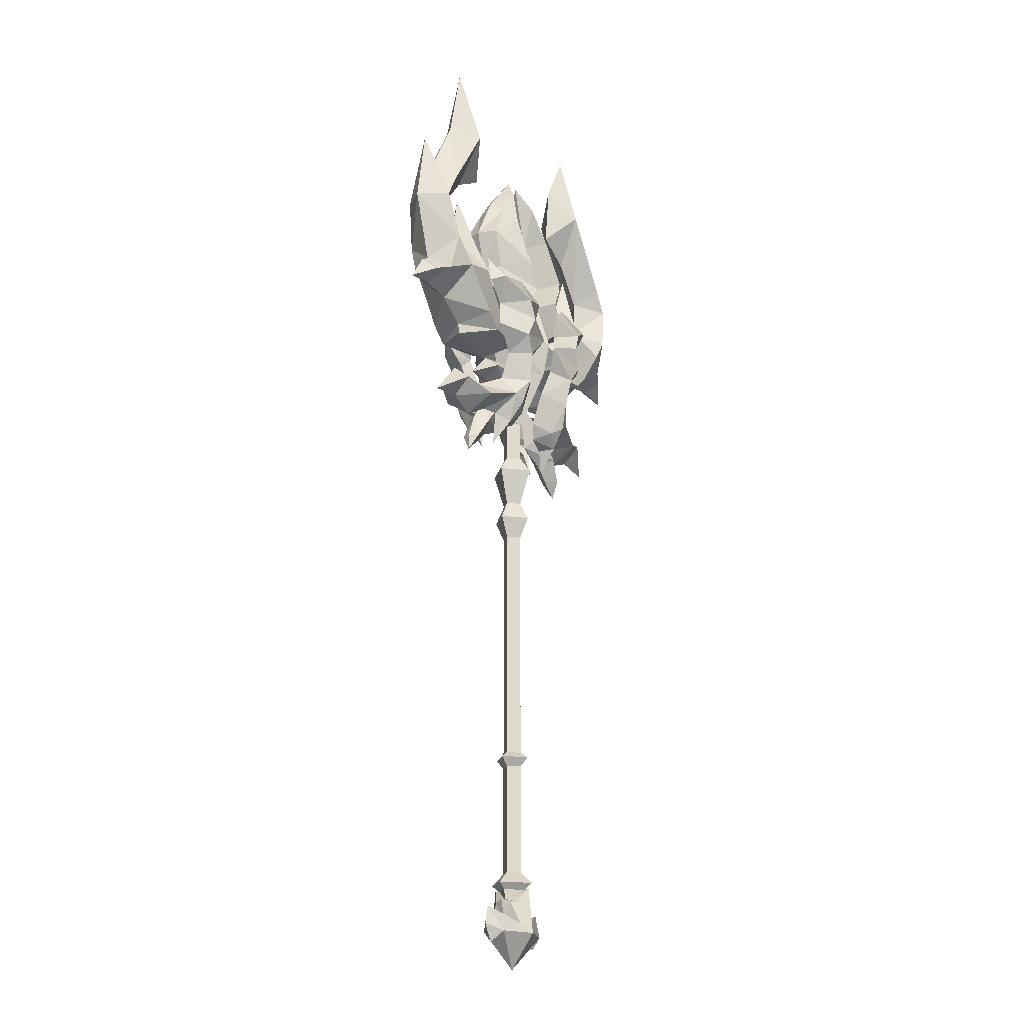
<metadata>
{"format":"obj","ext":"obj","renderer":"f3d","projection":"perspective","resolution":1024,"background":"white","views":[{"elev":-20.1,"azim":-58.7,"up":"+Z"}]}
</metadata>
<code>
g wea_necromancer
v -2.201 5.442 118.7
v -5.262 7.392 117.7
v -6.329 7.258 120.2
v -1.757 5.714 121.7
v -14.44 0.0211 104.3
v -14.5 2.266 106.6
v -10.77 3.607 105.2
v -11.02 0.01811 102.9
v -1.142 3.92 109.8
v -4.515 6.067 108.9
v -4.953 6.708 112.7
v -2.322 4.753 113.5
v -0.8733 6.243 116.4
v -6.509 7.037 115
v -14.55 0.01811 108.3
v -10.66 1.32 107.1
v -6.861 4.006 112.7
v -10.14 4.625 115.8
v -5.52 3.398 102.9
v -3.696 4.169 104.6
v -2.438 1.695 103.7
v -4.833 1.322 102.7
v -2.201 -5.399 118.7
v -1.757 -5.962 121.7
v -6.329 -7.216 120.2
v -5.262 -7.35 117.7
v -10.77 -3.565 105.2
v -14.5 -2.223 106.6
v -1.142 -3.878 109.8
v -2.322 -4.711 113.5
v -4.953 -6.666 112.7
v -4.515 -6.025 108.9
v -0.8733 -6.201 116.4
v -6.509 -6.995 115
v -10.66 -1.284 107.1
v -10.14 -4.583 115.8
v -6.861 -3.964 112.7
v -5.52 -3.356 102.9
v -4.833 -1.28 102.7
v -2.438 -1.653 103.7
v -3.696 -4.127 104.6
v -6.734 2.722 109.1
v -10.66 1.32 107.1
v -10.66 -1.284 107.1
v -6.734 -2.686 109.1
v 3.209 5.442 118.7
v 2.765 5.714 121.7
v 7.336 7.258 120.2
v 6.27 7.392 117.7
v 15.45 0.0211 104.3
v 12.03 0.01811 102.9
v 11.77 3.607 105.2
v 15.51 2.266 106.6
v 2.15 3.92 109.8
v 3.329 4.753 113.5
v 5.961 6.708 112.7
v 5.523 6.067 108.9
v 1.881 6.243 116.4
v 7.517 7.037 115
v 11.67 1.32 107.1
v 15.56 0.0181 108.3
v 11.15 4.625 115.8
v 7.869 4.006 112.7
v 6.528 3.398 102.9
v 5.841 1.322 102.7
v 3.446 1.695 103.7
v 4.704 4.169 104.6
v 3.209 -5.399 118.7
v 6.27 -7.35 117.7
v 7.336 -7.216 120.2
v 2.765 -5.962 121.7
v 15.51 -2.223 106.6
v 11.77 -3.565 105.2
v 2.15 -3.878 109.8
v 5.523 -6.025 108.9
v 5.961 -6.666 112.7
v 3.329 -4.711 113.5
v 1.881 -6.201 116.4
v 7.517 -6.995 115
v 11.67 -1.284 107.1
v 7.869 -3.964 112.7
v 11.15 -4.583 115.8
v 6.528 -3.356 102.9
v 4.704 -4.127 104.6
v 3.446 -1.653 103.7
v 5.841 -1.28 102.7
v 7.742 2.722 109.1
v 7.742 -2.686 109.1
v 11.67 -1.284 107.1
v 11.67 1.32 107.1
v -8.951 3.52 123.9
v -10.61 5.716 122.6
v -11.58 3.439 125.5
v -5.063 5.108 105.5
v -18.89 0.0211 103.7
v -8.472 0.9432 104.3
v -5.205 4.737 124.2
v -6.323 4.941 106.6
v -6.734 2.722 109.1
v -9.297 4.03 119.3
v -11.94 4.209 121.9
v -1.319 2.385 105.5
v -6.635 1.667 104.1
v -6.1 0.9492 99.94
v -8.951 -3.477 123.9
v -11.58 -3.397 125.5
v -10.61 -5.673 122.6
v -5.063 -5.065 105.5
v -8.472 -0.907 104.3
v -5.205 -4.985 124.2
v -6.323 -4.899 106.6
v -6.734 -2.686 109.1
v -9.297 -3.988 119.3
v -11.94 -4.167 121.9
v -1.319 -2.343 105.5
v -6.635 -1.624 104.1
v -6.1 -0.907 99.94
v -14.55 0.01811 108.3
v -11.02 0.01811 102.9
v -8.472 0.9432 104.3
v -8.472 -0.907 104.3
v 9.959 3.52 123.9
v 12.59 3.439 125.5
v 11.62 5.716 122.6
v 6.071 5.108 105.5
v 19.9 0.0211 103.7
v 9.48 0.9432 104.3
v 6.212 4.737 124.2
v 7.331 4.941 106.6
v 7.742 2.722 109.1
v 10.3 4.03 119.3
v 12.95 4.209 121.9
v 2.327 2.385 105.5
v 7.642 1.667 104.1
v 7.108 0.9492 99.94
v 9.959 -3.477 123.9
v 11.62 -5.673 122.6
v 12.59 -3.397 125.5
v 6.071 -5.065 105.5
v 9.48 -0.907 104.3
v 6.212 -4.985 124.2
v 7.331 -4.899 106.6
v 7.742 -2.686 109.1
v 10.3 -3.988 119.3
v 12.95 -4.167 121.9
v 2.327 -2.343 105.5
v 7.642 -1.624 104.1
v 7.108 -0.907 99.94
v 15.56 0.0181 108.3
v 12.03 0.01811 102.9
v 9.48 -0.907 104.3
v 9.48 0.9432 104.3
f 1 2 3
f 3 4 1
f 5 6 7
f 7 8 5
f 9 10 11
f 11 12 9
f 13 14 2
f 2 1 13
f 7 6 15
f 15 16 7
f 14 11 17
f 17 18 14
f 19 20 21
f 21 22 19
f 23 24 25
f 25 26 23
f 5 8 27
f 27 28 5
f 29 30 31
f 31 32 29
f 33 23 26
f 26 34 33
f 27 35 15
f 15 28 27
f 34 36 37
f 37 31 34
f 38 39 40
f 40 41 38
f 42 43 44
f 44 45 42
f 46 47 48
f 48 49 46
f 50 51 52
f 52 53 50
f 54 55 56
f 56 57 54
f 58 46 49
f 49 59 58
f 52 60 61
f 61 53 52
f 59 62 63
f 63 56 59
f 64 65 66
f 66 67 64
f 68 69 70
f 70 71 68
f 50 72 73
f 73 51 50
f 74 75 76
f 76 77 74
f 78 79 69
f 69 68 78
f 73 72 61
f 61 80 73
f 79 76 81
f 81 82 79
f 83 84 85
f 85 86 83
f 87 88 89
f 89 90 87
f 13 12 11
f 91 92 93
f 20 94 10
f 95 6 5
f 8 7 96
f 4 3 97
f 97 3 92
f 95 15 6
f 98 7 16
f 98 16 99
f 10 98 99
f 2 100 3
f 92 100 101
f 93 92 101
f 18 100 14
f 14 100 2
f 20 9 102
f 96 98 103
f 96 7 98
f 19 22 104
f 103 19 104
f 98 19 103
f 20 102 21
f 92 3 100
f 97 92 91
f 20 19 94
f 20 10 9
f 94 98 10
f 19 98 94
f 14 13 11
f 11 10 17
f 10 99 17
f 33 31 30
f 105 106 107
f 41 32 108
f 95 5 28
f 8 109 27
f 24 110 25
f 110 107 25
f 95 28 15
f 111 35 27
f 111 112 35
f 32 112 111
f 26 25 113
f 107 114 113
f 106 114 107
f 36 34 113
f 34 26 113
f 41 115 29
f 109 116 111
f 109 111 27
f 38 117 39
f 116 117 38
f 111 116 38
f 41 40 115
f 107 113 25
f 110 105 107
f 41 108 38
f 41 29 32
f 108 32 111
f 38 108 111
f 34 31 33
f 31 37 32
f 32 37 112
f 118 44 43
f 119 120 121
f 58 56 55
f 122 123 124
f 67 57 125
f 126 50 53
f 51 127 52
f 47 128 48
f 128 124 48
f 126 53 61
f 129 60 52
f 129 130 60
f 57 130 129
f 49 48 131
f 124 132 131
f 123 132 124
f 62 59 131
f 59 49 131
f 67 133 54
f 127 134 129
f 127 129 52
f 64 135 65
f 134 135 64
f 129 134 64
f 67 66 133
f 124 131 48
f 128 122 124
f 67 125 64
f 67 54 57
f 125 57 129
f 64 125 129
f 59 56 58
f 56 63 57
f 57 63 130
f 78 77 76
f 136 137 138
f 84 139 75
f 126 72 50
f 51 73 140
f 71 70 141
f 141 70 137
f 126 61 72
f 142 73 80
f 142 80 143
f 75 142 143
f 69 144 70
f 137 144 145
f 138 137 145
f 82 144 79
f 79 144 69
f 84 74 146
f 140 142 147
f 140 73 142
f 83 86 148
f 147 83 148
f 142 83 147
f 84 146 85
f 137 70 144
f 141 137 136
f 84 83 139
f 84 75 74
f 139 142 75
f 83 142 139
f 79 78 76
f 76 75 81
f 75 143 81
f 149 90 89
f 150 151 152
g wea_necromancer
v -1.461 0.01928 39.36
v 0.5039 1.975 39.36
v 0.5039 1.357 36.01
v -0.8433 0.01928 36.01
v -1.924 0.01927 56.84
v 0.5039 2.437 56.84
v 0.5039 1.357 55.71
v -0.8433 0.01927 55.71
v -0.8433 0.01925 88
v 0.5039 1.357 88
v 0.5039 1.357 57.57
v -0.8433 0.01927 57.57
v -2.095 0.01925 90.67
v 0.5039 2.609 90.67
v 0.5039 1.357 88
v -0.8433 0.01925 88
v -0.8433 0.01924 93
v 0.5039 1.357 93
v -2.383 0.01924 97.71
v 0.5039 2.896 97.71
v -0.8433 0.01923 106.1
v 0.5039 1.357 106.1
v 0.5039 1.357 99.81
v -0.8433 0.01924 99.81
v -2.526 0.01928 40.18
v 0.5039 3.039 40.18
v 0.5039 1.357 41.64
v -0.8433 0.01928 41.64
v 0.5039 -1.318 36.01
v 0.5039 -1.936 39.36
v 0.5039 -1.318 55.71
v 0.5039 -2.399 56.84
v 0.5039 -1.318 57.57
v 0.5039 -1.318 88
v 0.5039 -1.318 88
v 0.5039 -2.571 90.67
v 0.5039 -1.318 93
v 0.5039 -2.858 97.71
v 0.5039 -1.318 99.81
v 0.5039 -1.318 106.1
v 0.5039 -3.001 40.18
v 0.5039 -1.318 41.64
v 2.469 0.01928 39.36
v 1.851 0.01928 36.01
v 2.932 0.01927 56.84
v 1.851 0.01927 55.71
v 1.851 0.01925 88
v 1.851 0.01927 57.57
v 3.103 0.01925 90.67
v 1.851 0.01925 88
v 1.851 0.01924 93
v 3.391 0.01924 97.71
v 1.851 0.01923 106.1
v 1.851 0.01924 99.81
v 3.533 0.01928 40.18
v 1.851 0.01928 41.64
v 0.5039 -3.119 33.77
v -1.027 -1.481 37.71
v -1.654 -1.099 37.59
v -0.8674 -2.081 34.93
v -1.027 0.0211 38.14
v 0.5039 -2.507 39.45
v 0.5039 0.02109 39.45
v -2.151 0.0211 38.02
v -1.417 0.0211 35.55
v 0.5039 3.161 33.77
v -0.8674 2.123 34.93
v -1.654 1.141 37.59
v -1.027 1.523 37.71
v 0.5039 2.55 39.45
v 1.875 -2.081 34.93
v 2.661 -1.099 37.59
v 2.035 -1.481 37.71
v 2.035 0.0211 38.14
v 3.159 0.0211 38.02
v 2.425 0.0211 35.55
v 2.035 1.523 37.71
v 2.661 1.141 37.59
v 1.875 2.123 34.93
v -5.286 -2.327 118.3
v -1.248 -2.797 124.2
v -2.275 0.03997 124.2
v -6.39 0.03997 118.5
v -1.848 -2.429 112.3
v -2.734 0.03997 111.8
v 0.5039 -3.674 124.2
v 0.5039 -3.083 130.9
v -2.002 -1.643 131.2
v 0.5039 -6.197 116.4
v -3.322 0.03996 131.2
v 0.5039 -1.432 104.8
v 0.5039 -5.215 111.8
v -1.308 0.03998 105.8
v -5.286 2.407 118.3
v -1.248 2.797 124.2
v -1.848 2.509 112.3
v 0.5039 3.754 124.2
v -2.002 1.722 131.2
v 0.5039 3.163 130.9
v 0.5039 6.277 116.4
v 0.5039 5.295 111.8
v 0.5039 1.512 104.8
v 6.293 -2.327 118.3
v 7.398 0.03997 118.5
v 3.283 0.03996 124.2
v 2.255 -2.797 124.2
v 2.855 -2.429 112.3
v 3.742 0.03997 111.8
v 3.01 -1.643 131.2
v 4.33 0.03996 131.2
v 2.316 0.03998 105.8
v 6.293 2.407 118.3
v 2.255 2.797 124.2
v 2.855 2.509 112.3
v 3.01 1.722 131.2
v -10.21 1.229 99.8
v -10.77 0.0211 99.8
v -9.755 0.0211 102.5
v -8.273 1.69 102.6
v -8.595 0.0211 99.65
v -6.858 0.0211 101.2
v -7.278 0.0211 106.8
v -5.781 1.567 105.4
v -10.21 -1.186 99.8
v -8.273 -1.648 102.6
v -5.781 -1.525 105.4
v -7.325 -0.3504 112.6
v -1.743 -0.3504 113.7
v -1.063 1.889 111.3
v -7.373 1.728 111
v -1.443 -0.3504 108.3
v -7.423 -0.3504 109.3
v -7.373 -2.428 111
v -1.063 -2.59 111.3
v -3.652 -5.506 120
v -2.268 -5.779 124.2
v -6.68 -2.487 126.7
v -9.444 -2.697 122.5
v -3.002 0.0362 127.7
v -3.871 -5.506 128
v -1.267 0.0362 123.8
v -2.959 0.03619 135
v -3.544 -3.448 135.1
v -8.774 0.0362 131.9
v -7.944 -2.487 131.9
v -5.232 -1.906 136.5
v -5.578 0.03619 137.9
v -7.347 0.0362 126.8
v -3.261 0.03621 118.1
v -10.96 0.03621 122
v -3.652 5.578 120
v -9.444 2.769 122.5
v -6.68 2.56 126.7
v -2.268 5.237 124.2
v -3.871 4.771 128
v -3.544 3.52 135.1
v -5.232 1.979 136.5
v -7.944 2.56 131.9
v -17.94 0.01062 132
v -14.03 0.01061 137
v -13.38 -3.09 144
v -19.8 -3.148 134.2
v -20.11 -2.784 120.6
v -21.97 -1.826 119.8
v -21.4 0.01063 118.3
v -17.41 0.01063 117.8
v -12.4 -3.903 123.2
v -13.23 -2.359 127.1
v -15.61 0.01062 128.1
v -15.23 0.01062 124.4
v -21.62 0.01063 122
v -22.96 0.01063 121.1
v -13.82 0.01063 115.3
v -13.6 0.01063 113.9
v -10.69 -4.517 114.5
v -12.78 -4.534 116.5
v -4.388 -3.535 115
v -4.388 0.01063 115
v -9.313 0.01063 118.1
v -9.313 -4.042 118.1
v -19.8 3.17 134.2
v -13.38 3.112 144
v -20.11 2.805 120.6
v -21.97 1.848 119.8
v -12.4 3.924 123.2
v -13.23 2.38 127.1
v -7.22 0.01062 121.5
v -9.127 0.01062 126.7
v -12.78 4.556 116.5
v -10.69 4.539 114.5
v -4.388 3.557 115
v -9.313 4.063 118.1
v 11.21 1.229 99.8
v 9.281 1.69 102.6
v 10.76 0.0211 102.5
v 11.77 0.0211 99.8
v 9.603 0.0211 99.65
v 7.866 0.0211 101.2
v 6.788 1.567 105.4
v 8.286 0.0211 106.8
v 11.21 -1.186 99.8
v 9.281 -1.648 102.6
v 6.788 -1.525 105.4
v 8.333 -0.3504 112.6
v 8.381 1.728 111
v 2.071 1.889 111.3
v 2.751 -0.3504 113.7
v 8.431 -0.3504 109.3
v 2.451 -0.3504 108.3
v 2.071 -2.59 111.3
v 8.381 -2.428 111
v 4.66 -5.506 120
v 10.45 -2.697 122.5
v 7.687 -2.487 126.7
v 3.276 -5.779 124.2
v 4.009 0.0362 127.7
v 2.274 0.0362 123.8
v 4.879 -5.506 128
v 3.967 0.03619 135
v 4.552 -3.448 135.1
v 9.782 0.0362 131.9
v 6.586 0.03619 137.9
v 6.24 -1.906 136.5
v 8.952 -2.487 131.9
v 8.355 0.0362 126.8
v 4.269 0.03621 118.1
v 11.97 0.03621 122
v 4.66 5.578 120
v 3.276 5.237 124.2
v 7.687 2.56 126.7
v 10.45 2.769 122.5
v 4.879 4.771 128
v 4.552 3.52 135.1
v 8.952 2.56 131.9
v 6.24 1.979 136.5
v 18.95 0.01062 132
v 20.81 -3.148 134.2
v 14.38 -3.09 144
v 15.04 0.01061 137
v 21.12 -2.784 120.6
v 18.41 0.01063 117.8
v 22.41 0.01063 118.3
v 22.98 -1.826 119.8
v 13.4 -3.903 123.2
v 16.23 0.01062 124.4
v 16.61 0.01062 128.1
v 14.24 -2.359 127.1
v 22.63 0.01063 122
v 23.97 0.01063 121.1
v 14.83 0.01063 115.3
v 13.79 -4.534 116.5
v 11.7 -4.517 114.5
v 14.61 0.01063 113.9
v 5.396 -3.535 115
v 10.32 -4.042 118.1
v 10.32 0.01063 118.1
v 5.396 0.01063 115
v 14.38 3.112 144
v 20.81 3.17 134.2
v 21.12 2.805 120.6
v 22.98 1.848 119.8
v 13.4 3.924 123.2
v 14.24 2.38 127.1
v 8.228 0.01062 121.5
v 10.14 0.01062 126.7
v 11.7 4.539 114.5
v 13.79 4.556 116.5
v 5.396 3.557 115
v 10.32 4.063 118.1
v 0.5039 0.0211 29.26
v -3.927 -1.489 33.71
v -5.454 0.0211 36.8
v -6 0.0211 34.53
v -3.927 0.0211 33.71
v -4.747 0.0211 32.29
v -3.927 1.531 33.71
v 4.934 -1.489 33.71
v 6.461 0.0211 36.8
v 7.008 0.0211 34.53
v 4.934 0.0211 33.71
v 5.755 0.0211 32.29
v 4.934 1.531 33.71
v 0.5039 0.03995 137.1
v -1.308 0.03998 105.8
v 0.5039 0.03998 105.7
v 0.5039 -1.432 104.8
v 0.5039 1.512 104.8
v 2.316 0.03998 105.8
v -1.58 0.0211 109.5
v -10.9 0.0211 97.66
v -2.899 0.0211 102.9
v -10.46 -0.3504 109.3
v -2.214 -1.896 140.5
v -0.4517 0.03619 143.9
v -2.214 1.968 140.5
v -17.12 -4.329 121.8
v -16.45 0.01061 144.9
v -21.21 0.01062 136
v -17.74 0.01062 127
v -21.44 -3.218 131.2
v -19.8 -3.913 125.1
v -14.11 0.0106 154.8
v -24.41 0.01062 130.6
v -22.77 0.01061 140.2
v -9.409 0.01061 139.6
v -10.36 0.01061 148
v -25.26 0.01063 117.8
v -14.42 0.01061 134.3
v -12.05 0.01062 128.3
v -7.249 0.01063 112.7
v -17.12 4.35 121.8
v -19.8 3.934 125.1
v -21.44 3.239 131.2
v 2.588 0.0211 109.5
v 11.9 0.0211 97.66
v 3.907 0.0211 102.9
v 11.47 -0.3504 109.3
v 3.221 -1.896 140.5
v 1.459 0.03619 143.9
v 3.221 1.968 140.5
v 18.13 -4.329 121.8
v 22.22 0.01061 136
v 17.46 0.01061 144.9
v 18.75 0.01062 127
v 20.81 -3.913 125.1
v 22.44 -3.218 131.2
v 15.12 0.0106 154.8
v 25.42 0.01062 130.6
v 23.78 0.01061 140.2
v 10.42 0.01061 139.6
v 11.37 0.0106 148
v 26.27 0.01063 117.8
v 15.43 0.01061 134.3
v 13.06 0.01062 128.3
v 8.257 0.01063 112.7
v 18.13 4.35 121.8
v 22.44 3.239 131.2
v 20.81 3.934 125.1
f 153 154 155
f 155 156 153
f 157 158 159
f 159 160 157
f 161 162 163
f 163 164 161
f 164 163 158
f 158 157 164
f 165 166 167
f 167 168 165
f 169 170 166
f 166 165 169
f 171 172 170
f 170 169 171
f 173 174 175
f 175 176 173
f 176 175 172
f 172 171 176
f 177 178 154
f 154 153 177
f 160 159 179
f 179 180 160
f 180 179 178
f 178 177 180
f 153 156 181
f 181 182 153
f 157 160 183
f 183 184 157
f 161 164 185
f 185 186 161
f 164 157 184
f 184 185 164
f 165 168 187
f 187 188 165
f 169 165 188
f 188 189 169
f 171 169 189
f 189 190 171
f 173 176 191
f 191 192 173
f 176 171 190
f 190 191 176
f 177 153 182
f 182 193 177
f 160 180 194
f 194 183 160
f 180 177 193
f 193 194 180
f 195 196 155
f 155 154 195
f 197 198 159
f 159 158 197
f 199 200 163
f 163 162 199
f 200 197 158
f 158 163 200
f 201 202 167
f 167 166 201
f 203 201 166
f 166 170 203
f 204 203 170
f 170 172 204
f 205 206 175
f 175 174 205
f 206 204 172
f 172 175 206
f 207 195 154
f 154 178 207
f 198 208 179
f 179 159 198
f 208 207 178
f 178 179 208
f 195 182 181
f 181 196 195
f 197 184 183
f 183 198 197
f 199 186 185
f 185 200 199
f 200 185 184
f 184 197 200
f 201 188 187
f 187 202 201
f 203 189 188
f 188 201 203
f 204 190 189
f 189 203 204
f 205 192 191
f 191 206 205
f 206 191 190
f 190 204 206
f 207 193 182
f 182 195 207
f 198 183 194
f 194 208 198
f 208 194 193
f 193 207 208
f 209 210 211
f 211 212 209
f 213 210 214
f 214 215 213
f 216 211 210
f 210 213 216
f 217 212 211
f 211 216 217
f 218 219 220
f 220 221 218
f 213 215 222
f 222 221 213
f 216 213 221
f 221 220 216
f 217 216 220
f 220 219 217
f 209 223 224
f 224 225 209
f 226 215 214
f 214 225 226
f 227 226 225
f 225 224 227
f 228 227 224
f 224 223 228
f 218 229 230
f 230 231 218
f 226 229 222
f 222 215 226
f 227 230 229
f 229 226 227
f 228 231 230
f 230 227 228
f 232 233 234
f 234 235 232
f 236 232 235
f 235 237 236
f 238 239 240
f 240 233 238
f 241 238 233
f 233 232 241
f 234 233 240
f 240 242 234
f 243 244 236
f 236 245 243
f 246 235 234
f 234 247 246
f 248 237 235
f 235 246 248
f 249 247 250
f 250 251 249
f 252 246 247
f 247 249 252
f 248 246 252
f 252 253 248
f 254 245 248
f 248 253 254
f 234 242 250
f 250 247 234
f 255 256 257
f 257 258 255
f 259 260 256
f 256 255 259
f 238 258 261
f 261 239 238
f 241 255 258
f 258 238 241
f 257 262 261
f 261 258 257
f 243 263 259
f 259 244 243
f 264 265 257
f 257 256 264
f 266 264 256
f 256 260 266
f 249 251 267
f 267 265 249
f 252 249 265
f 265 264 252
f 266 253 252
f 252 264 266
f 254 253 266
f 266 263 254
f 257 265 267
f 267 262 257
f 268 269 270
f 270 271 268
f 272 268 271
f 271 273 272
f 271 270 274
f 274 275 271
f 276 277 270
f 270 269 276
f 272 273 277
f 277 276 272
f 277 278 274
f 274 270 277
f 279 280 281
f 281 282 279
f 282 281 283
f 283 284 282
f 279 285 286
f 286 280 279
f 285 284 283
f 283 286 285
f 287 288 289
f 289 290 287
f 291 292 288
f 288 293 291
f 294 295 292
f 292 291 294
f 296 297 298
f 298 299 296
f 300 289 297
f 297 296 300
f 301 287 290
f 290 302 301
f 302 290 289
f 289 300 302
f 293 288 287
f 287 301 293
f 303 304 305
f 305 306 303
f 291 293 306
f 306 307 291
f 294 291 307
f 307 308 294
f 296 299 309
f 309 310 296
f 300 296 310
f 310 305 300
f 301 302 304
f 304 303 301
f 302 300 305
f 305 304 302
f 293 301 303
f 303 306 293
f 311 312 313
f 313 314 311
f 315 316 317
f 317 318 315
f 319 320 321
f 321 322 319
f 323 324 316
f 316 315 323
f 325 326 327
f 327 328 325
f 329 330 331
f 331 332 329
f 311 333 334
f 334 312 311
f 335 318 317
f 317 336 335
f 337 322 321
f 321 338 337
f 323 335 336
f 336 324 323
f 339 337 338
f 338 340 339
f 325 341 342
f 342 326 325
f 343 344 331
f 331 330 343
f 345 346 347
f 347 348 345
f 349 350 346
f 346 345 349
f 346 351 352
f 352 347 346
f 353 348 347
f 347 354 353
f 349 353 354
f 354 350 349
f 354 347 352
f 352 355 354
f 356 357 358
f 358 359 356
f 357 360 361
f 361 358 357
f 356 359 362
f 362 363 356
f 363 362 361
f 361 360 363
f 364 365 366
f 366 367 364
f 368 369 367
f 367 370 368
f 371 368 370
f 370 372 371
f 373 374 375
f 375 376 373
f 377 373 376
f 376 366 377
f 378 379 365
f 365 364 378
f 379 377 366
f 366 365 379
f 369 378 364
f 364 367 369
f 380 381 382
f 382 383 380
f 368 384 381
f 381 369 368
f 371 385 384
f 384 368 371
f 373 386 387
f 387 374 373
f 377 382 386
f 386 373 377
f 378 380 383
f 383 379 378
f 379 383 382
f 382 377 379
f 369 381 380
f 380 378 369
f 388 389 390
f 390 391 388
f 392 393 394
f 394 395 392
f 396 397 398
f 398 399 396
f 400 392 395
f 395 401 400
f 402 403 404
f 404 405 402
f 406 407 408
f 408 409 406
f 388 391 410
f 410 411 388
f 412 413 394
f 394 393 412
f 414 415 398
f 398 397 414
f 400 401 413
f 413 412 400
f 416 417 415
f 415 414 416
f 402 405 418
f 418 419 402
f 420 409 408
f 408 421 420
f 422 209 423
f 209 214 210
f 212 424 423
f 424 425 423
f 426 423 427
f 422 423 426
f 424 212 217
f 425 427 423
f 209 212 423
f 422 428 218
f 218 221 222
f 219 428 424
f 424 428 425
f 426 427 428
f 422 426 428
f 424 217 219
f 425 428 427
f 218 428 219
f 422 429 209
f 209 225 214
f 223 429 430
f 430 429 431
f 432 433 429
f 422 432 429
f 430 228 223
f 431 429 433
f 209 429 223
f 422 218 434
f 218 222 229
f 231 430 434
f 430 431 434
f 432 434 433
f 422 434 432
f 430 231 228
f 431 433 434
f 218 231 434
f 435 242 240
f 245 236 237
f 244 241 232
f 239 435 240
f 435 250 242
f 245 237 248
f 251 250 435
f 236 244 232
f 436 437 438
f 439 437 436
f 435 261 262
f 263 260 259
f 244 255 241
f 239 261 435
f 435 262 267
f 263 266 260
f 251 435 267
f 259 255 244
f 440 438 437
f 439 440 437
f 275 274 441
f 442 269 268
f 443 275 441
f 273 271 443
f 442 268 272
f 443 271 275
f 278 441 274
f 442 276 269
f 443 441 278
f 273 443 277
f 442 272 276
f 443 278 277
f 444 279 282
f 444 282 284
f 279 444 285
f 285 444 284
f 288 292 289
f 295 445 298
f 297 289 292
f 295 298 297
f 299 445 446
f 445 295 294
f 299 298 445
f 446 445 294
f 295 297 292
f 306 305 307
f 308 309 447
f 310 307 305
f 308 310 309
f 299 446 447
f 447 294 308
f 299 447 309
f 446 294 447
f 308 307 310
f 319 322 448
f 314 449 450
f 451 452 453
f 313 454 449
f 314 450 452
f 325 328 318
f 455 323 453
f 456 455 452
f 312 457 313
f 311 314 452
f 450 456 452
f 457 458 313
f 322 451 448
f 448 315 318
f 316 459 317
f 324 459 316
f 448 453 315
f 453 323 315
f 320 460 321
f 461 460 320
f 340 461 320
f 319 340 320
f 339 319 332
f 319 448 332
f 332 448 328
f 451 453 448
f 451 311 452
f 452 455 453
f 328 327 332
f 326 462 327
f 327 329 332
f 462 329 327
f 328 448 318
f 332 331 339
f 462 330 329
f 458 454 313
f 337 463 322
f 333 450 449
f 451 464 465
f 334 449 454
f 333 465 450
f 325 318 341
f 455 464 323
f 456 465 455
f 312 334 457
f 311 465 333
f 450 465 456
f 457 334 458
f 322 463 451
f 463 318 335
f 336 317 459
f 324 336 459
f 463 335 464
f 464 335 323
f 338 321 460
f 461 338 460
f 340 338 461
f 339 344 337
f 337 344 463
f 344 341 463
f 451 463 464
f 451 465 311
f 465 464 455
f 341 344 342
f 326 342 462
f 342 344 343
f 462 342 343
f 341 318 463
f 344 339 331
f 462 343 330
f 458 334 454
f 340 319 339
f 333 449 334
f 449 314 313
f 351 466 352
f 467 345 348
f 468 466 351
f 350 468 346
f 467 349 345
f 468 351 346
f 355 352 466
f 467 348 353
f 468 355 466
f 350 354 468
f 467 353 349
f 468 354 355
f 356 469 357
f 357 469 360
f 469 356 363
f 469 363 360
f 367 366 370
f 372 375 470
f 376 370 366
f 372 376 375
f 374 471 470
f 470 371 372
f 374 470 375
f 471 371 470
f 372 370 376
f 381 384 382
f 385 472 387
f 386 382 384
f 385 387 386
f 374 472 471
f 472 385 371
f 374 387 472
f 471 472 371
f 385 386 384
f 396 473 397
f 389 474 475
f 476 477 478
f 390 475 479
f 389 478 474
f 402 393 403
f 480 477 400
f 481 478 480
f 391 390 482
f 388 478 389
f 474 478 481
f 482 390 483
f 397 473 476
f 473 393 392
f 395 394 484
f 401 395 484
f 473 392 477
f 477 392 400
f 399 398 485
f 486 399 485
f 417 399 486
f 396 399 417
f 416 407 396
f 396 407 473
f 407 403 473
f 476 473 477
f 476 478 388
f 478 477 480
f 403 407 404
f 405 404 487
f 404 407 406
f 487 404 406
f 403 393 473
f 407 416 408
f 487 406 409
f 483 390 479
f 414 397 488
f 411 475 474
f 476 489 490
f 410 479 475
f 411 474 489
f 402 419 393
f 480 400 490
f 481 480 489
f 391 482 410
f 388 411 489
f 474 481 489
f 482 483 410
f 397 476 488
f 488 412 393
f 413 484 394
f 401 484 413
f 488 490 412
f 490 400 412
f 415 485 398
f 486 485 415
f 417 486 415
f 416 414 421
f 414 488 421
f 421 488 419
f 476 490 488
f 476 388 489
f 489 480 490
f 419 418 421
f 405 487 418
f 418 420 421
f 487 420 418
f 419 488 393
f 421 408 416
f 487 409 420
f 483 479 410
f 417 416 396
f 411 410 475
f 475 390 389

</code>
